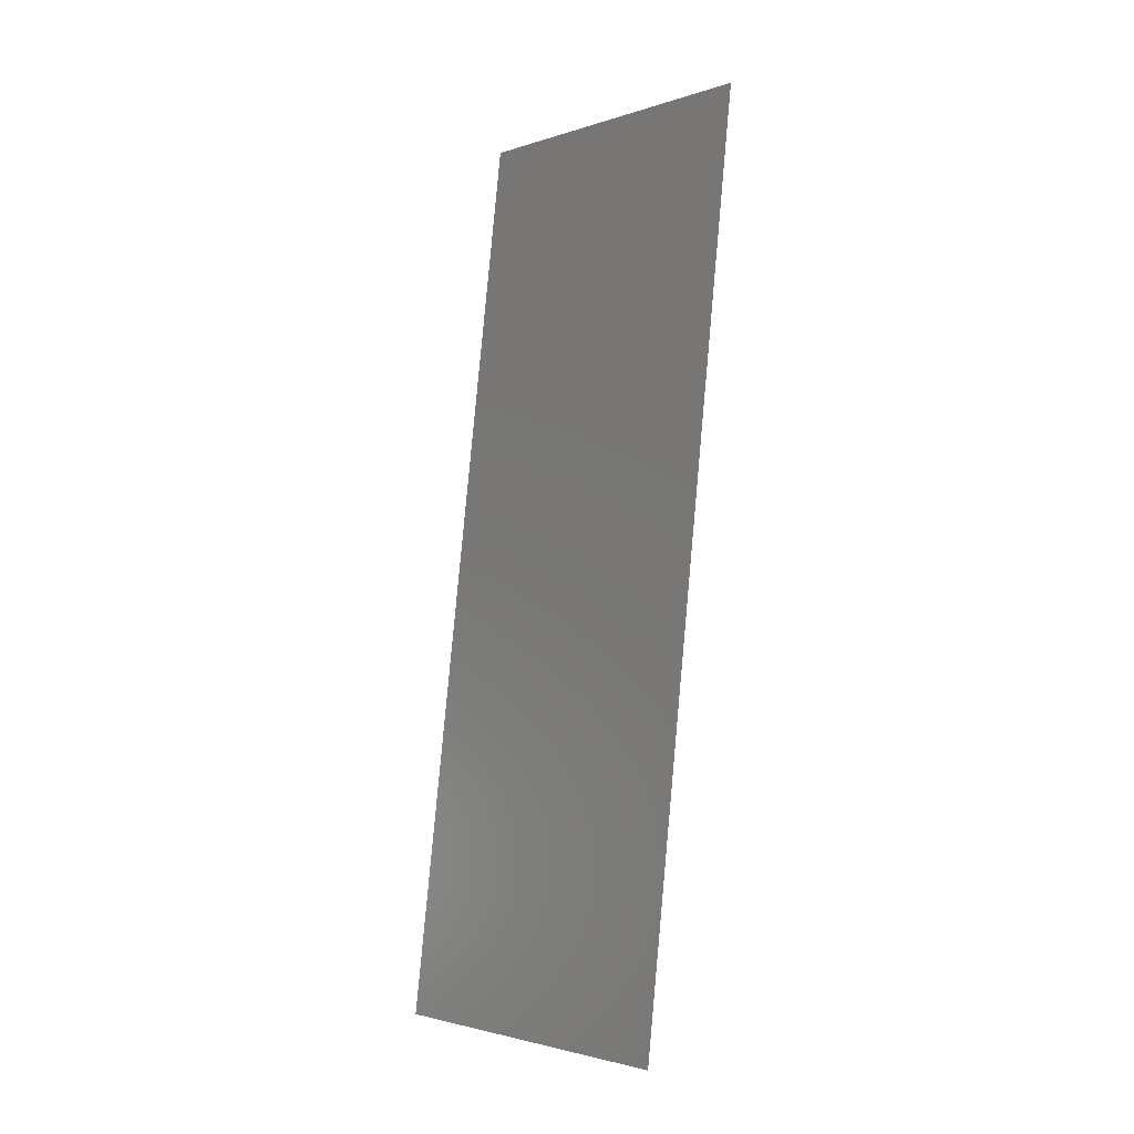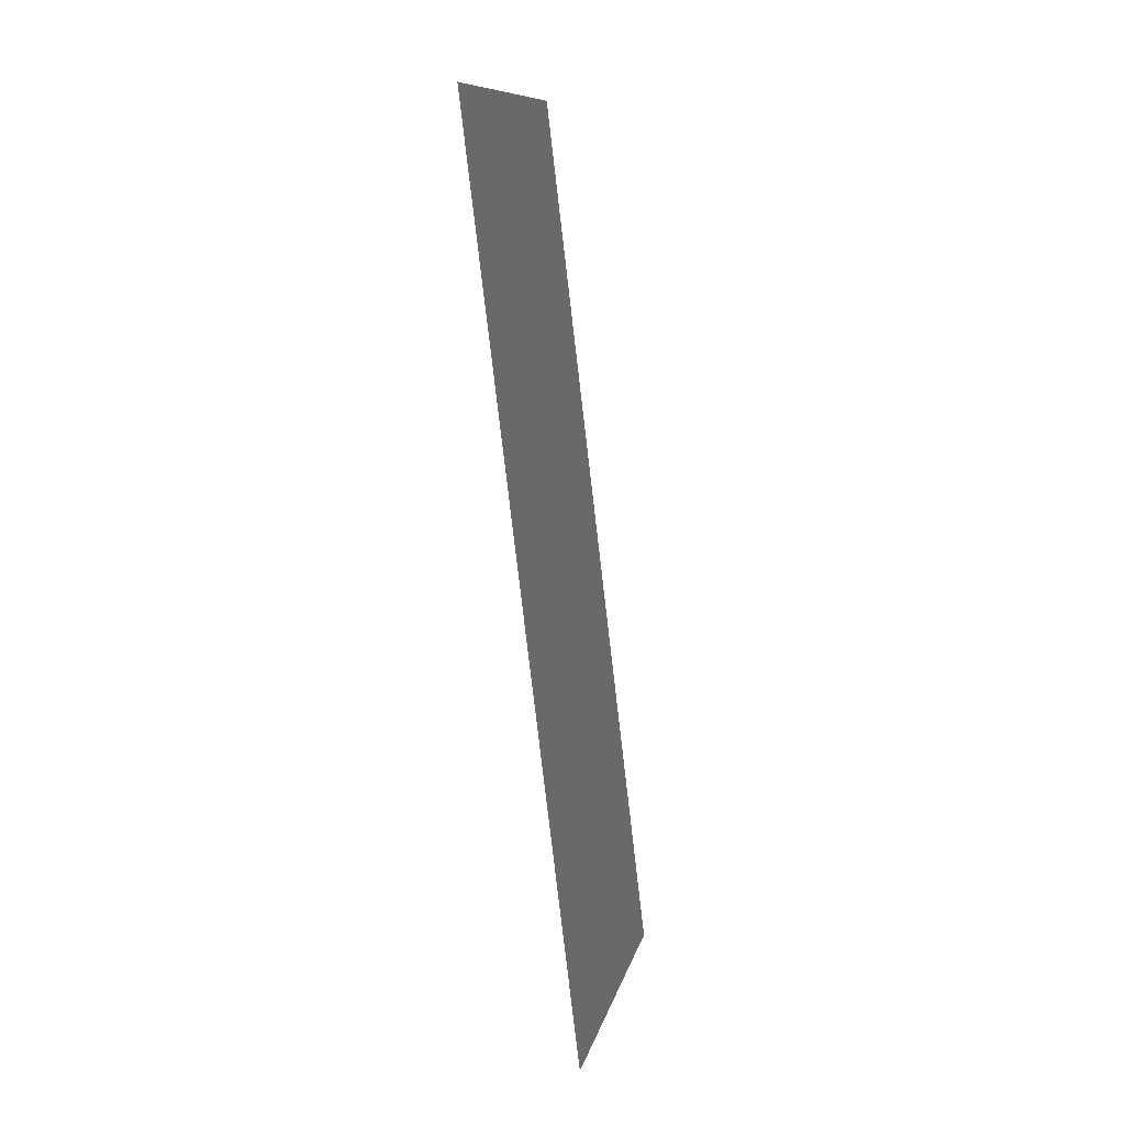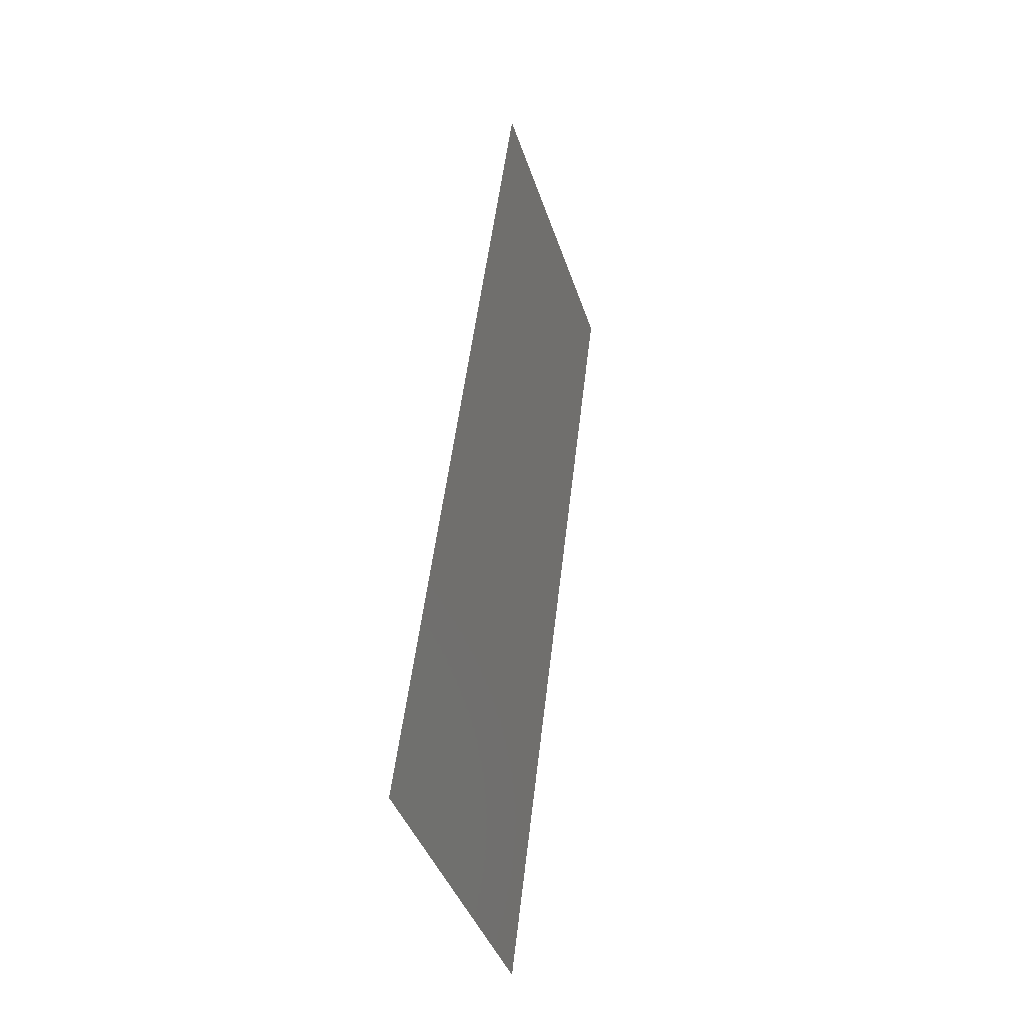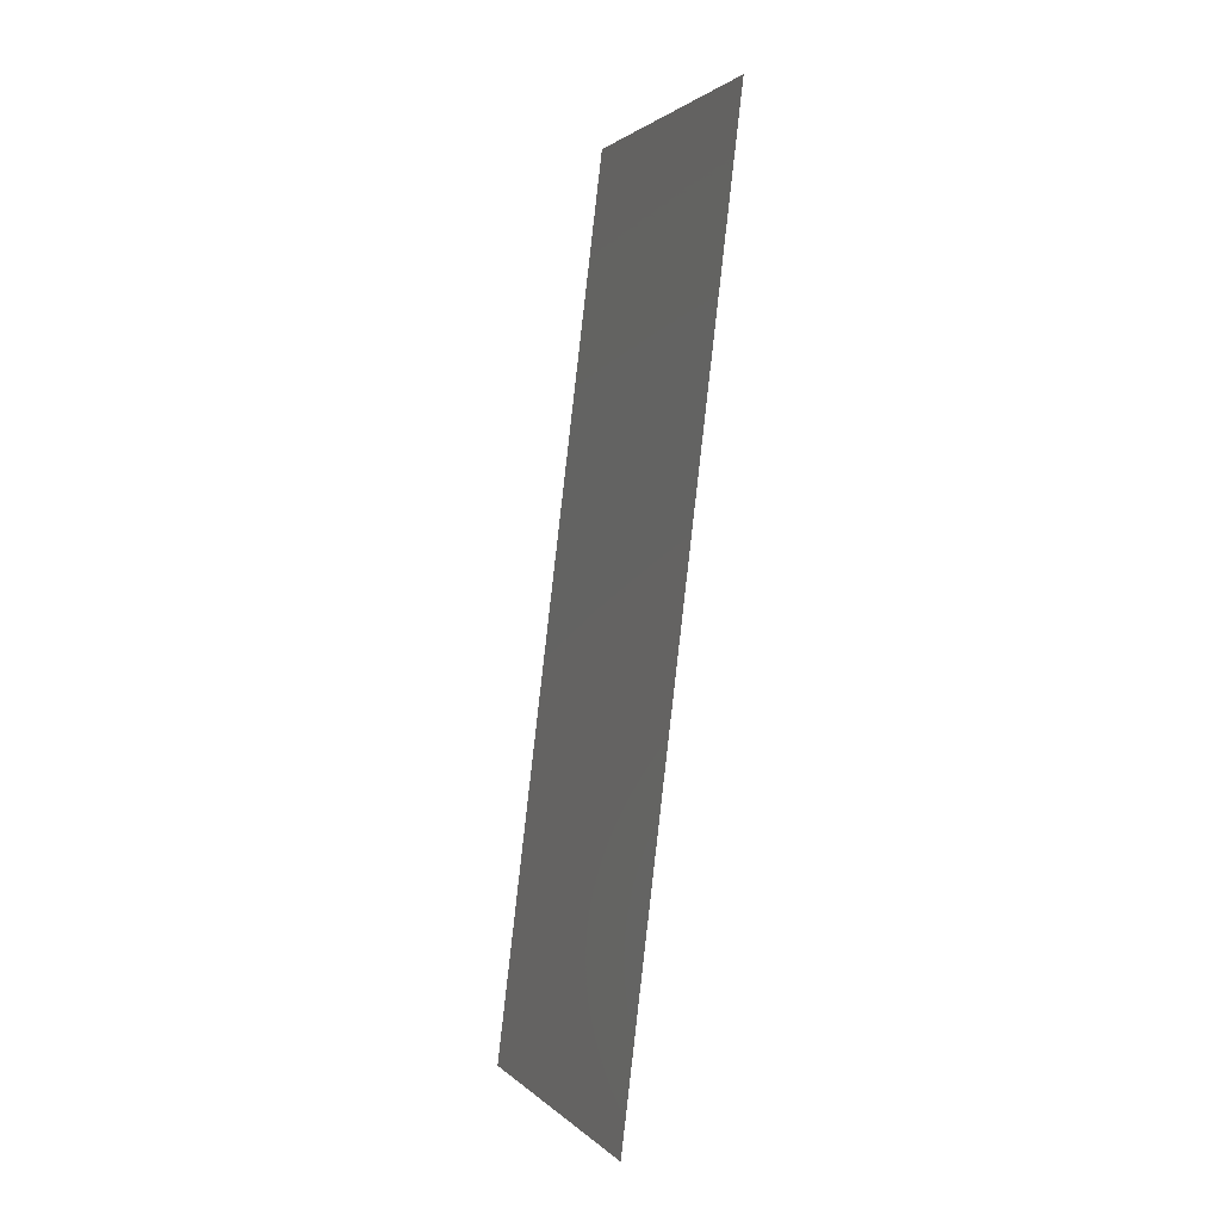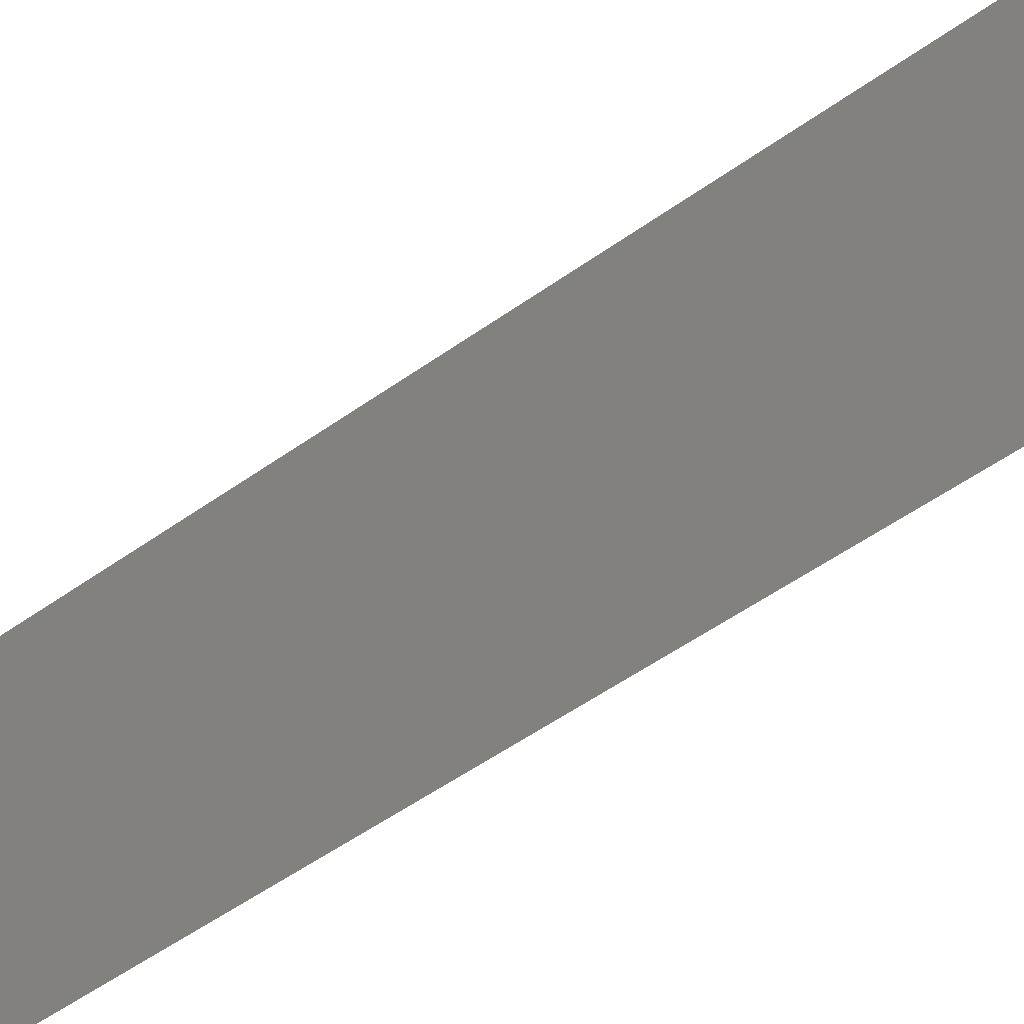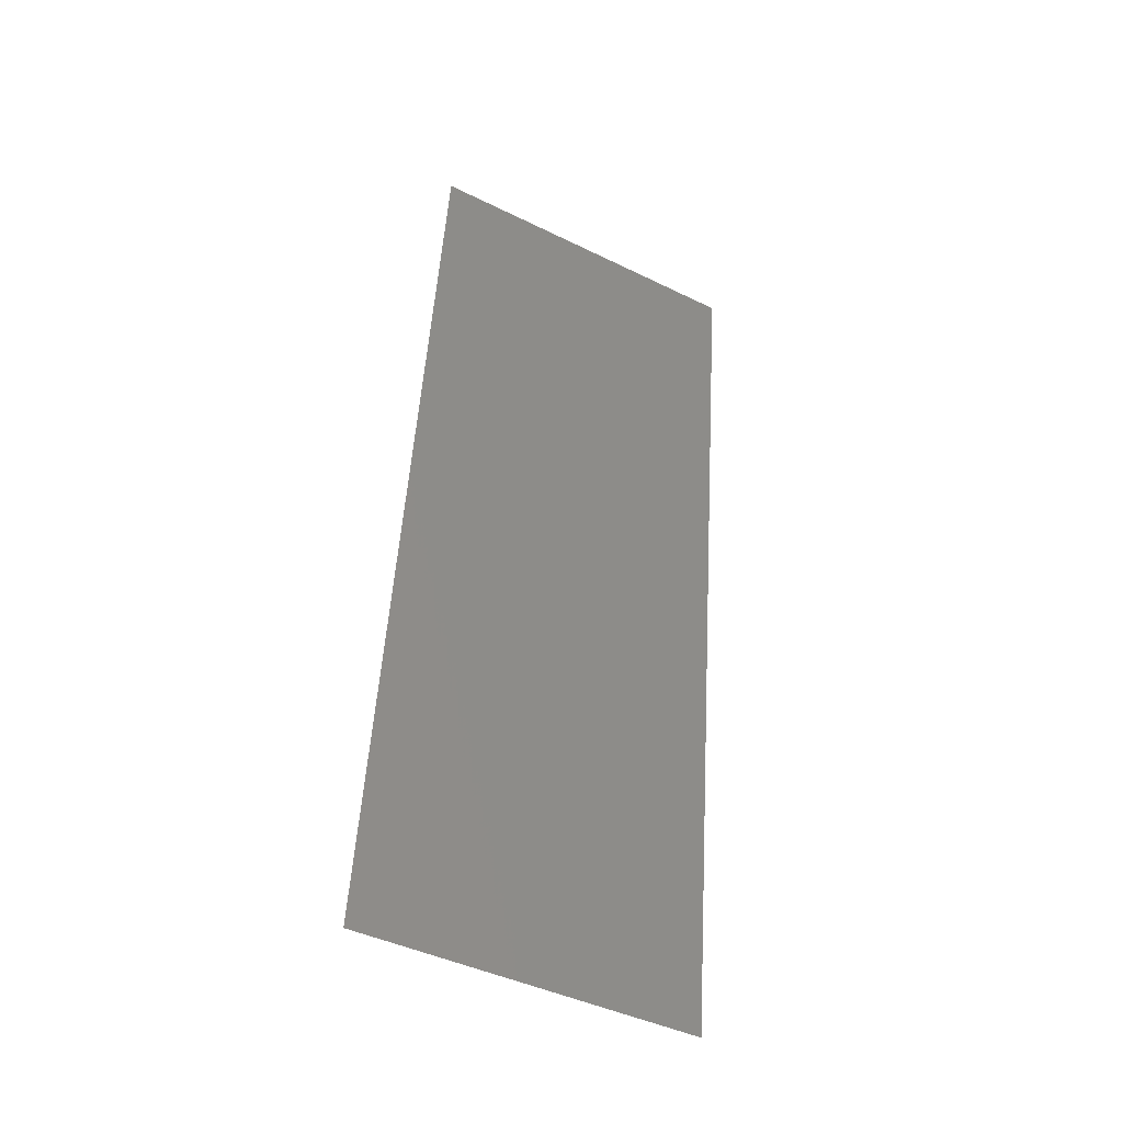
<metadata>
{"format":"stl","ext":"stl","renderer":"f3d","projection":"perspective","resolution":1024,"background":"white","views":[{"elev":-2.3,"azim":138.9,"up":"+Y"},{"elev":10.9,"azim":12.5,"up":"+Y"},{"elev":-41.3,"azim":-162.3,"up":"+Y"},{"elev":1.6,"azim":159.6,"up":"+Y"},{"elev":-52.5,"azim":134.6,"up":"+Z"},{"elev":-44.5,"azim":-119.7,"up":"+Y"}]}
</metadata>
<code>
# stl→obj: 21 verts, 26 faces
v 0.005446 0.02107 0
v 0.006181 0.015 0.01046
v 0.006723 0.01053 0
v 0.004169 0.0316 0.02
v 0.003435 0.03766 0.009395
v 0.002892 0.04214 0.02
v 0.004808 0.02634 0.009976
v 0.005446 0.02107 0.02
v 0.004169 0.0316 0
v 0.008 0 0
v 0.007086 0.00754 0.007725
v 0.008 0 0.01
v 0.001615 0.05267 0.02
v 0.002529 0.04513 0.01227
v 0.001615 0.05267 0.01
v 0.002892 0.04214 0
v 0.006723 0.01053 0.02
v 0.007245 0.00623 0.01403
v 0.002337 0.04672 0.00568
v 0.001615 0.05267 0
v 0.008 0 0.02
f 1 2 3
f 4 5 6
f 4 7 5
f 8 7 4
f 1 7 2
f 2 7 8
f 9 7 1
f 5 7 9
f 10 11 12
f 13 14 15
f 16 5 9
f 17 2 8
f 3 11 10
f 6 14 13
f 2 11 3
f 5 14 6
f 17 18 2
f 16 19 5
f 5 19 14
f 2 18 11
f 20 19 16
f 21 18 17
f 15 19 20
f 12 18 21
f 11 18 12
f 14 19 15

</code>
